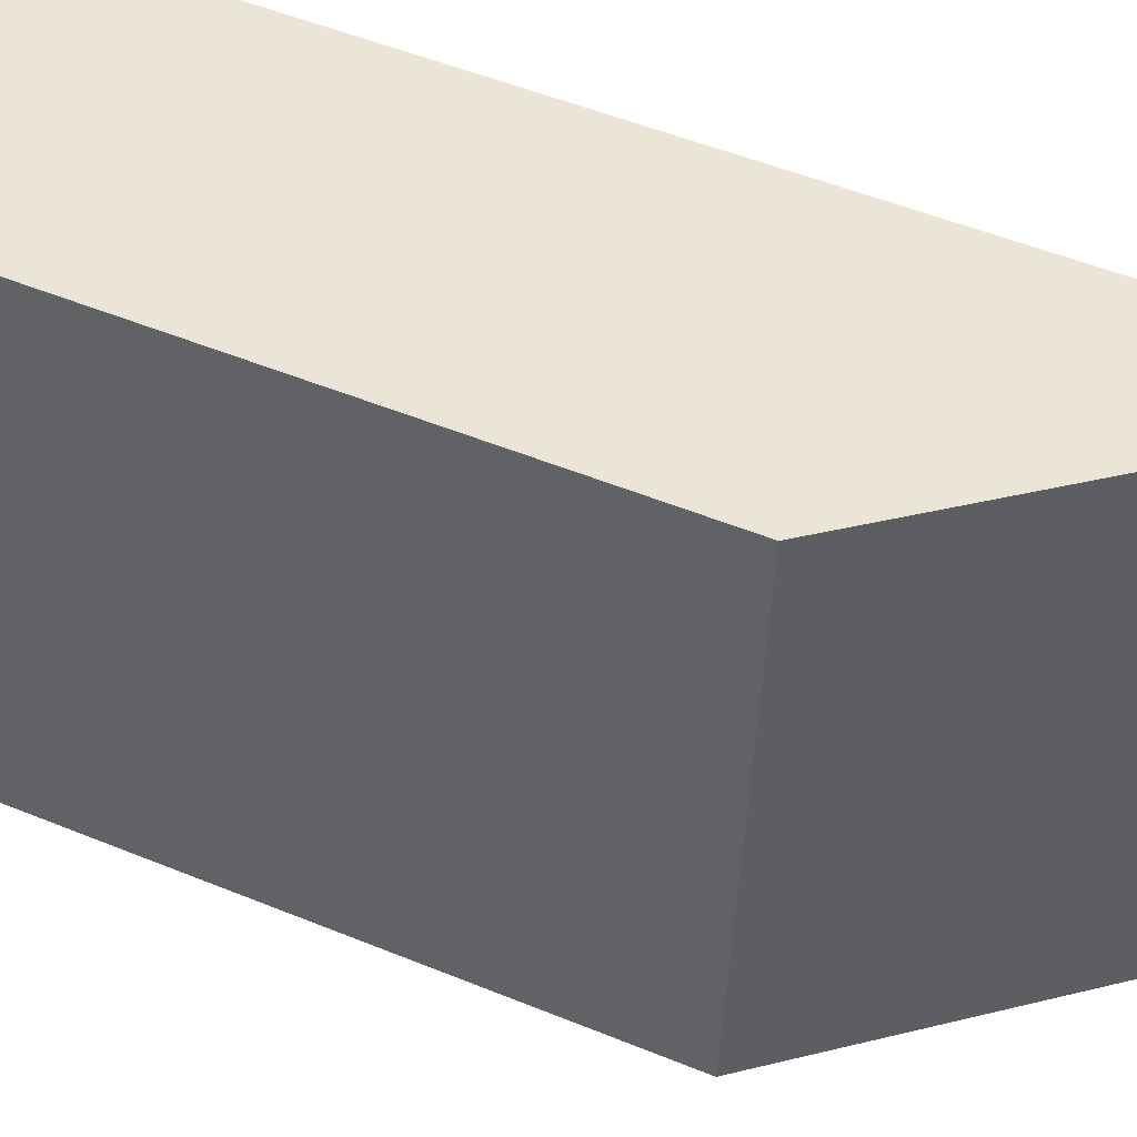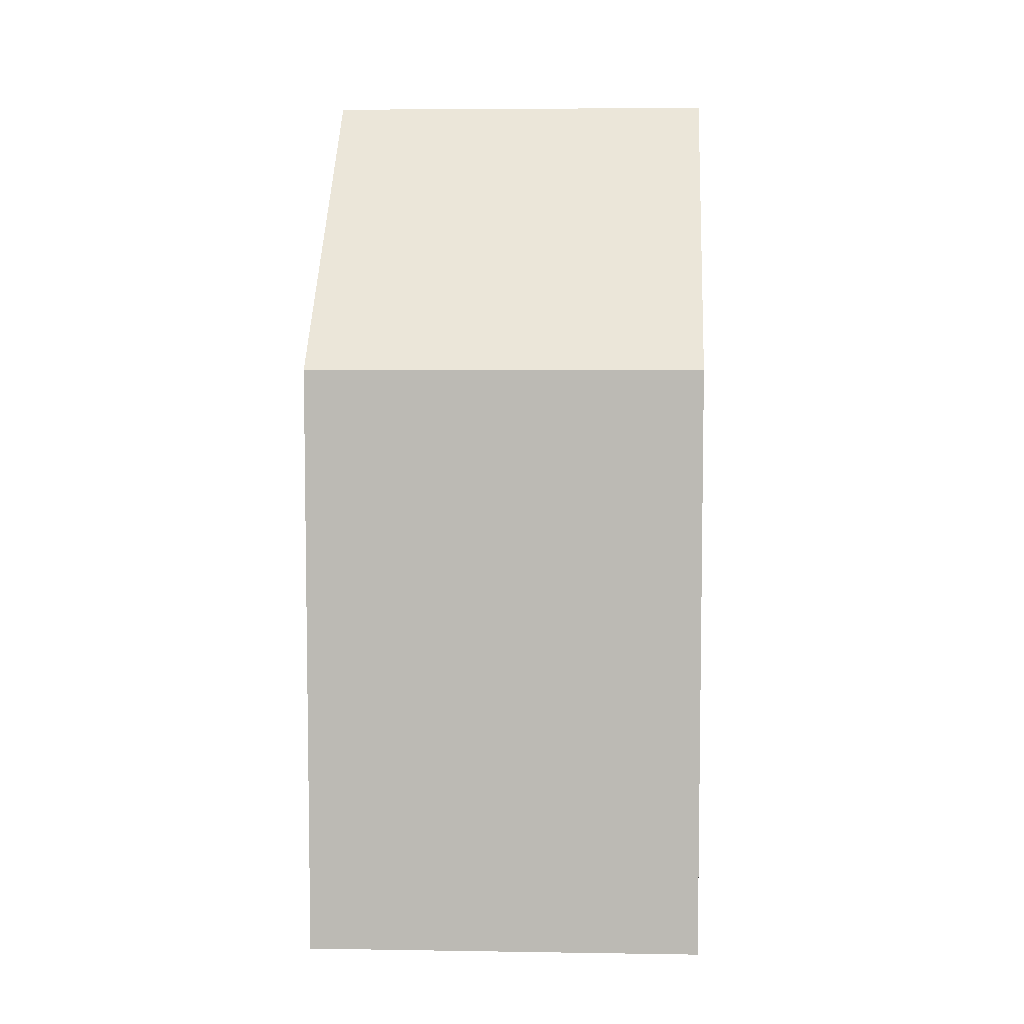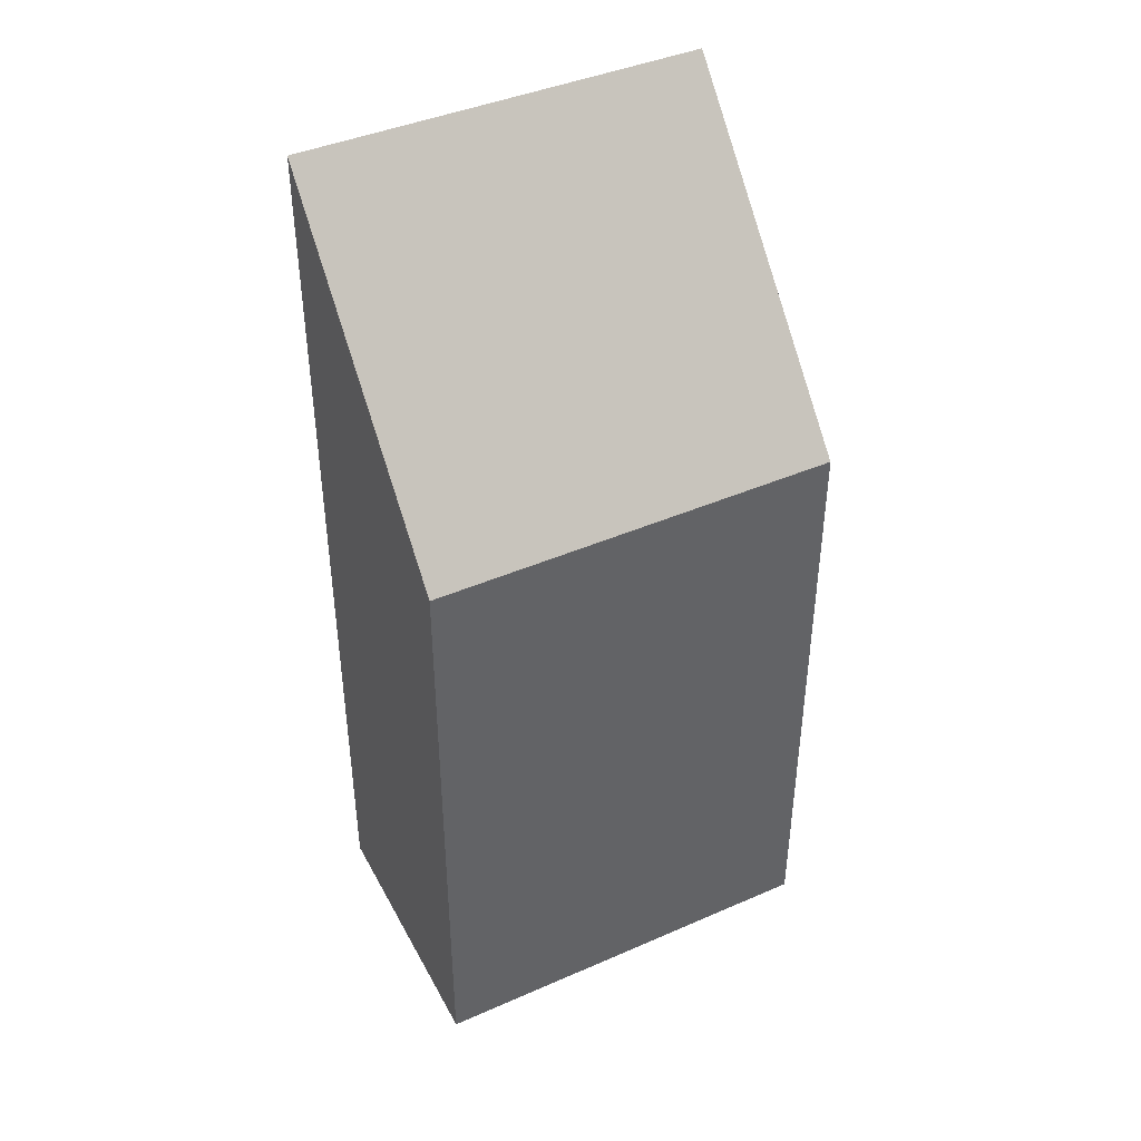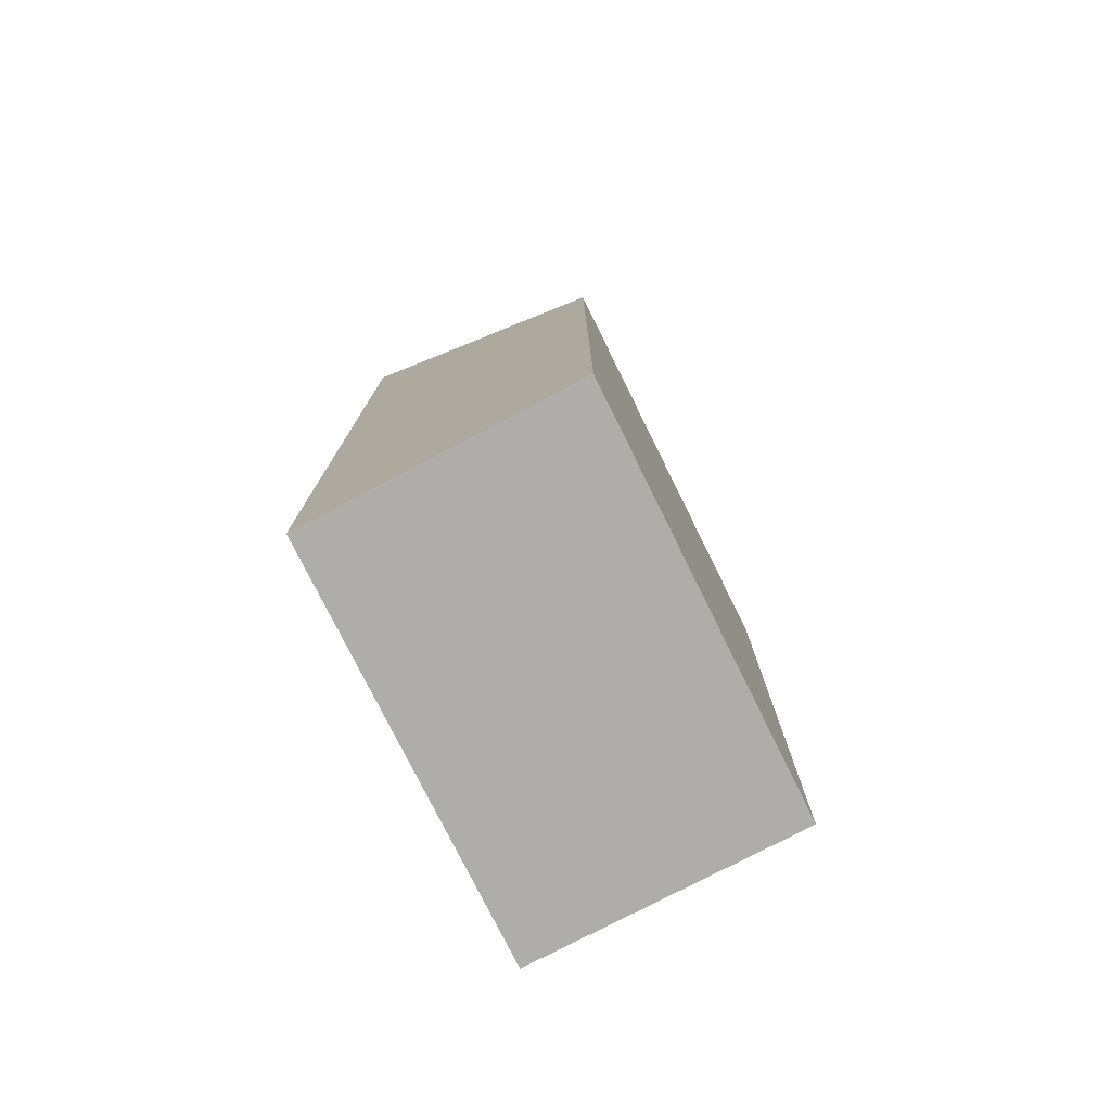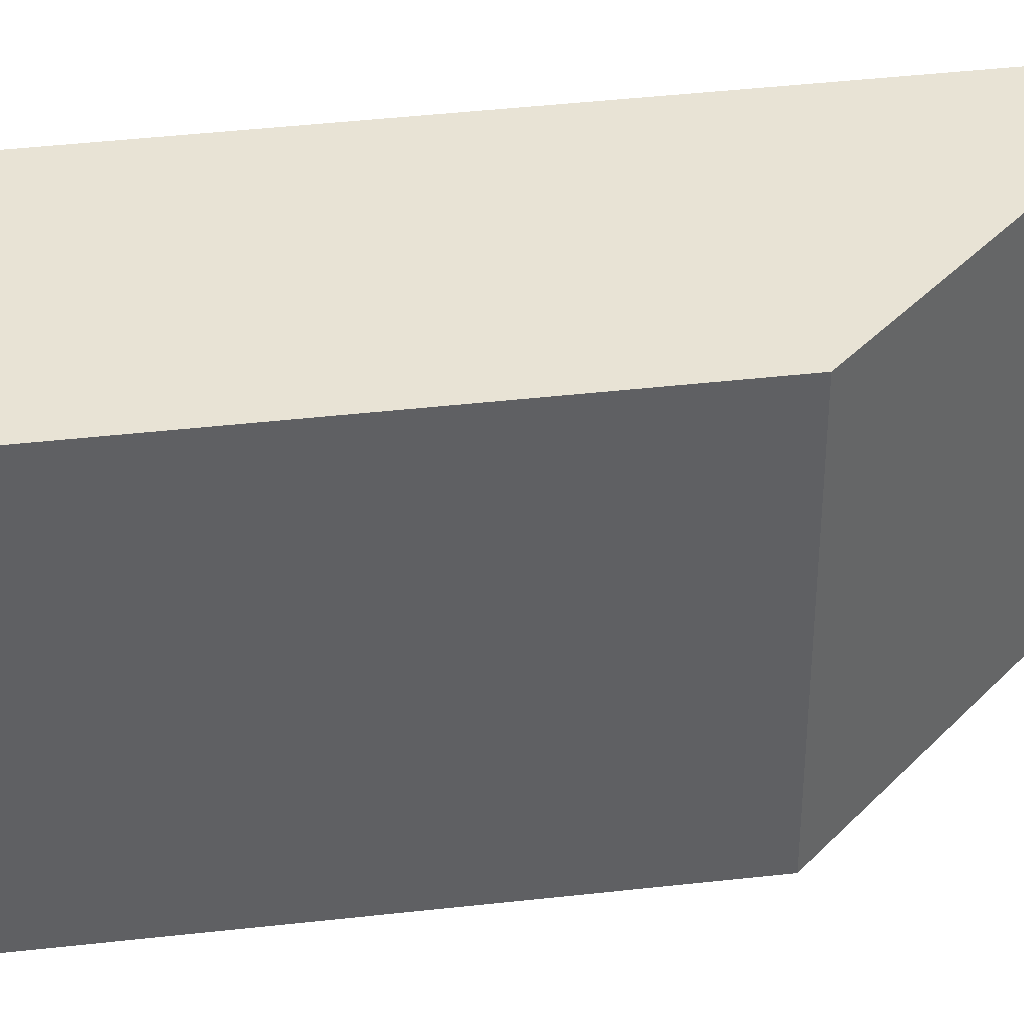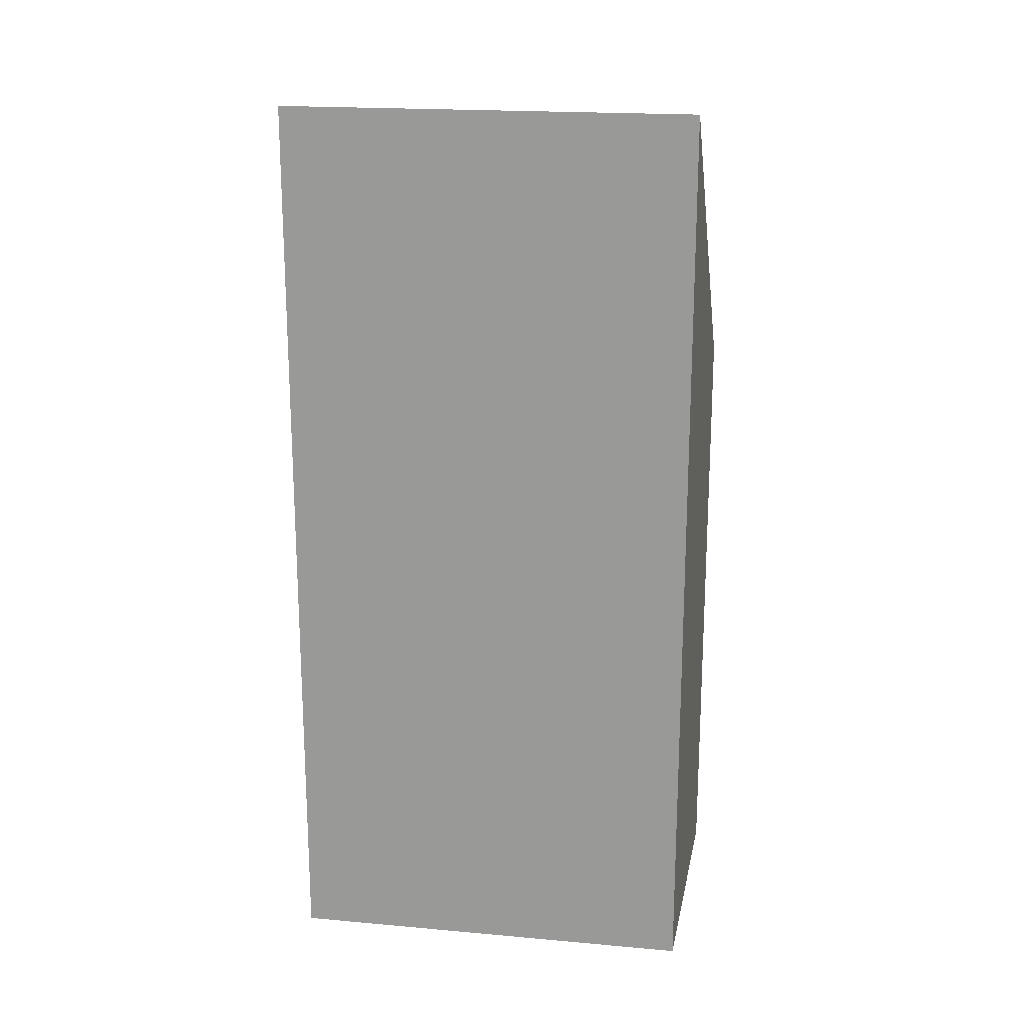
<metadata>
{"format":"obj","ext":"obj","renderer":"f3d","projection":"perspective","resolution":1024,"background":"white","views":[{"elev":50.0,"azim":114.4,"up":"+Z"},{"elev":5.9,"azim":86.5,"up":"+Y"},{"elev":42.1,"azim":56.2,"up":"+Y"},{"elev":-77.2,"azim":20.2,"up":"+Y"},{"elev":48.9,"azim":83.1,"up":"+Z"},{"elev":19.2,"azim":-86.6,"up":"+Y"}]}
</metadata>
<code>
v  7.117 5.181e-16 -8.461
v  0 0 0
v  0.9994 5.672e-16 -9.262
v  6.118 -4.906e-17 0.8012
v  7.118 13.94 -8.462
v  0.0004398 20.6 -0.0006517
v  6.118 13.94 0.8008
v  0.9999 20.6 -9.263
g defaultobject
f 1 2 3
f 2 1 4
f 5 6 7
f 6 5 8
f 6 3 2
f 3 6 8
f 8 1 3
f 1 8 5
f 1 7 4
f 7 1 5
f 4 6 2
f 6 4 7

</code>
